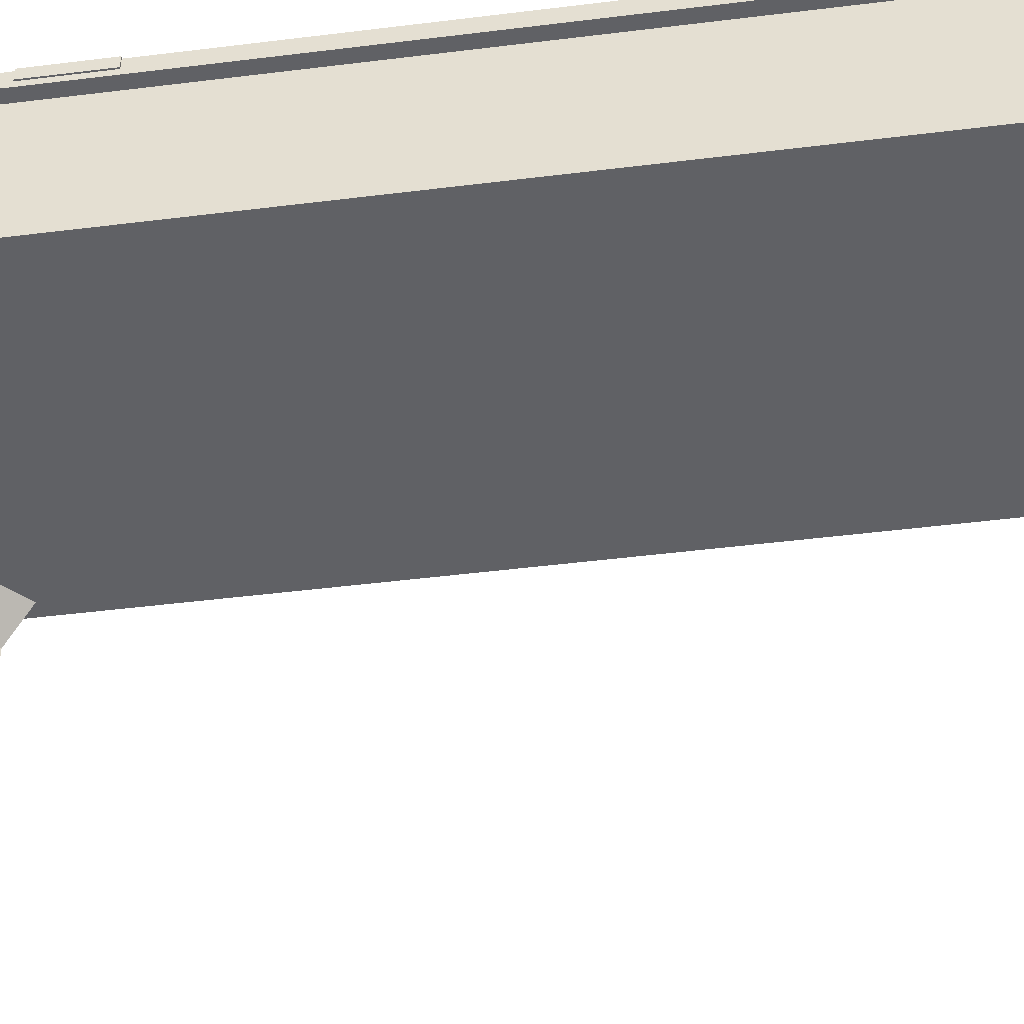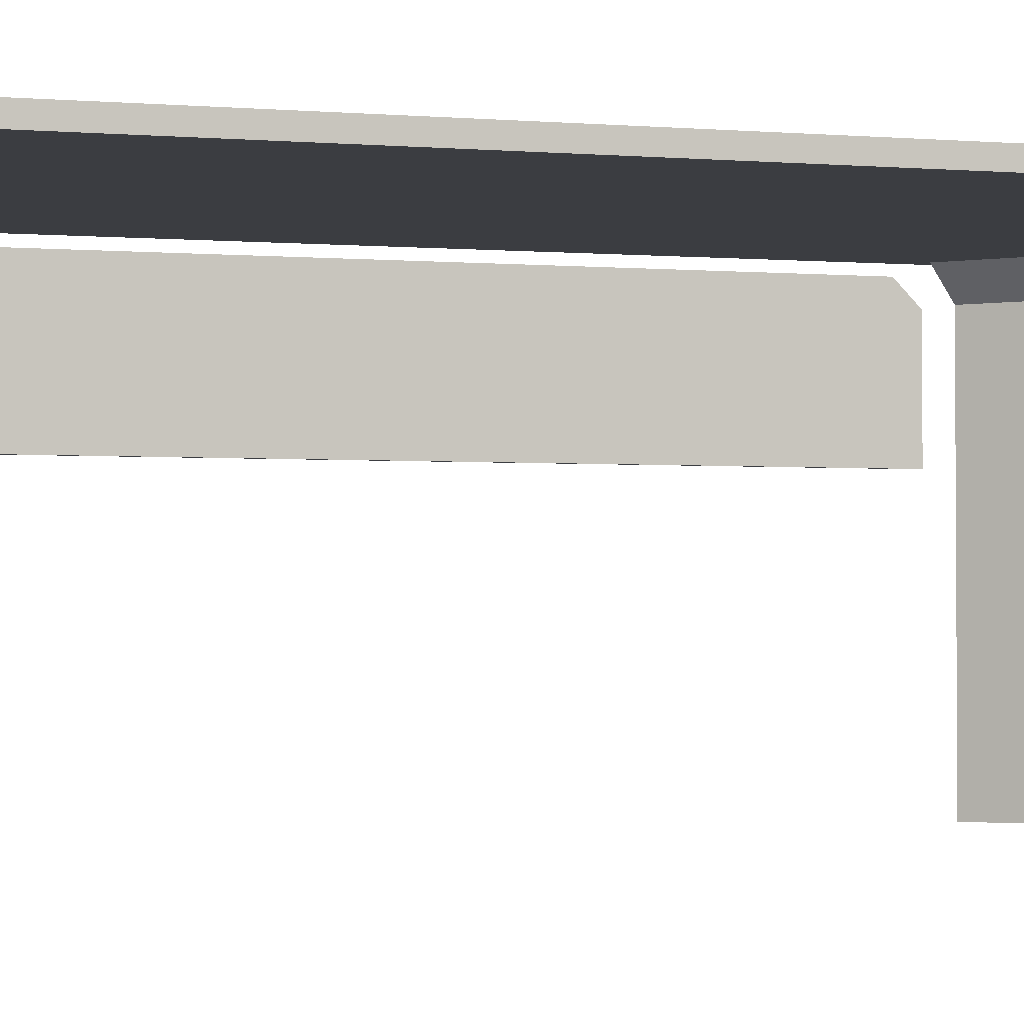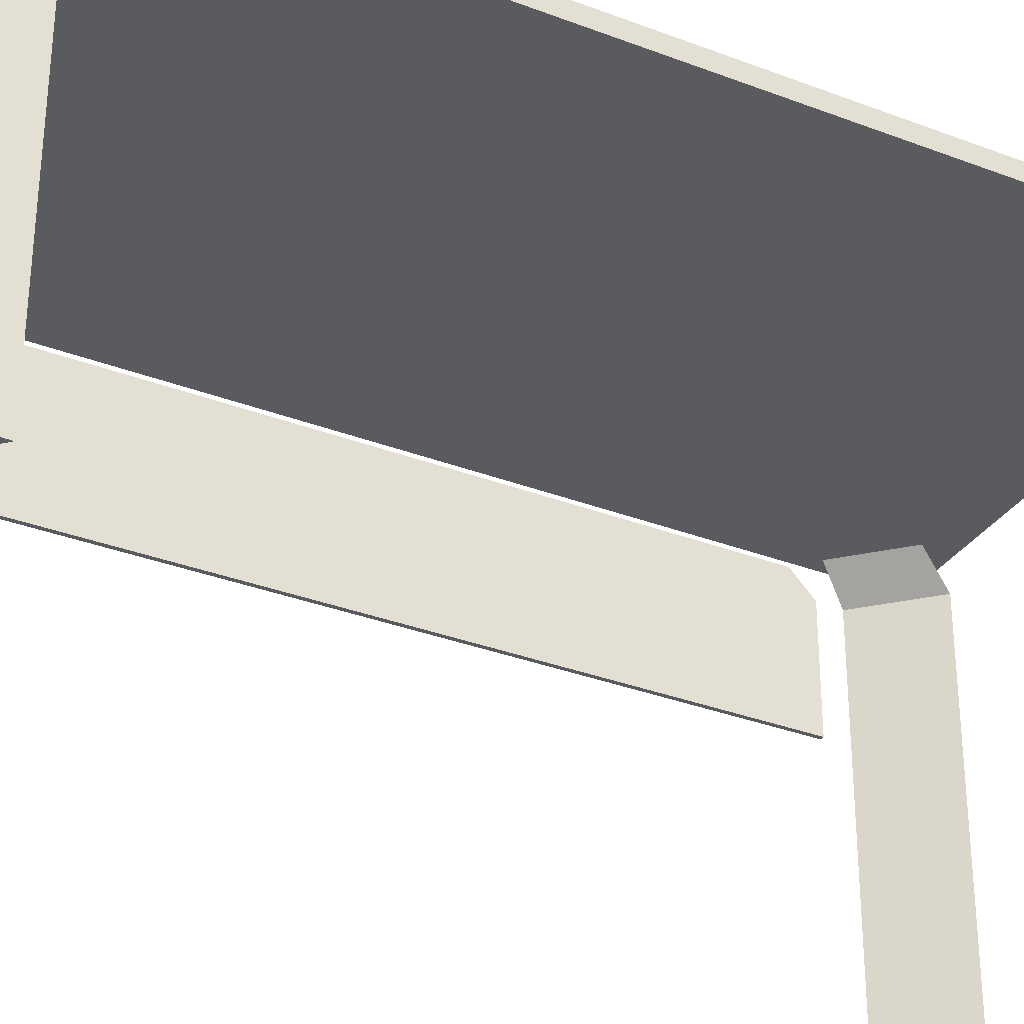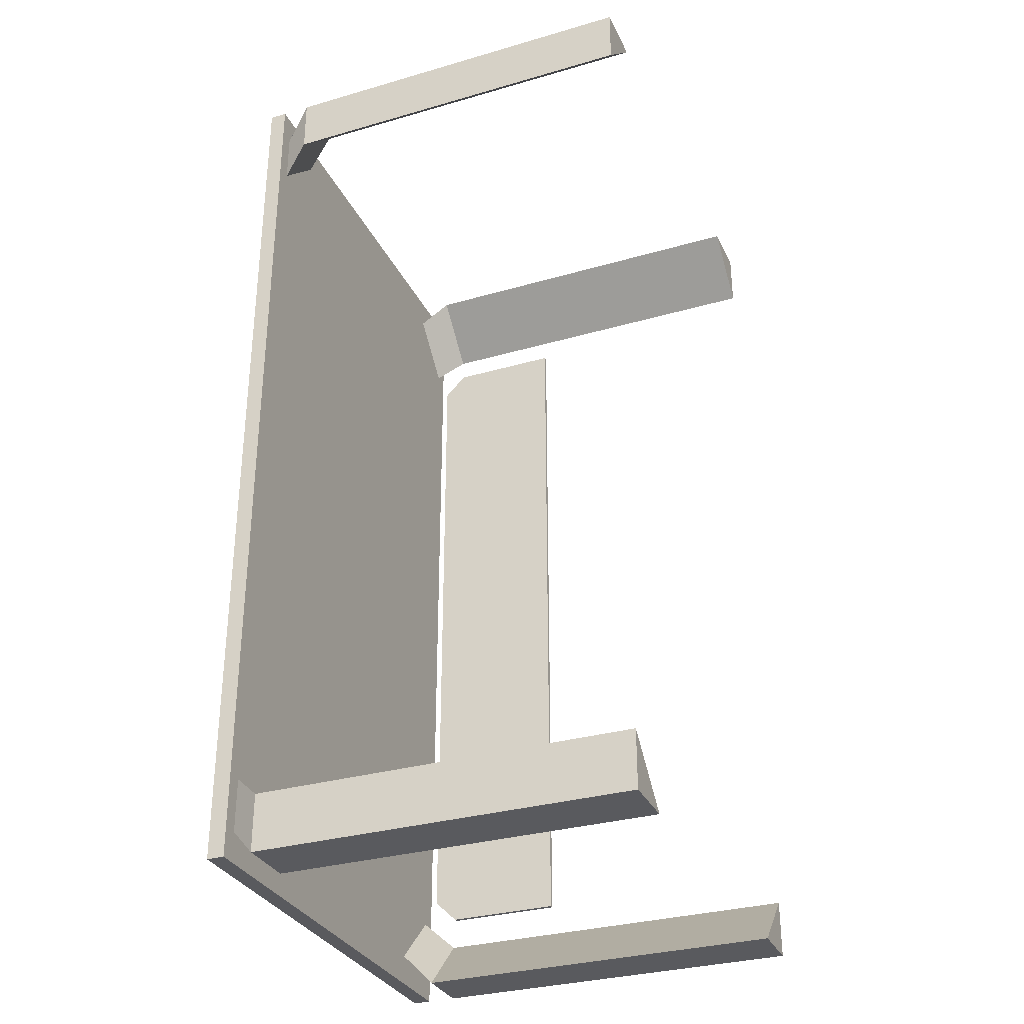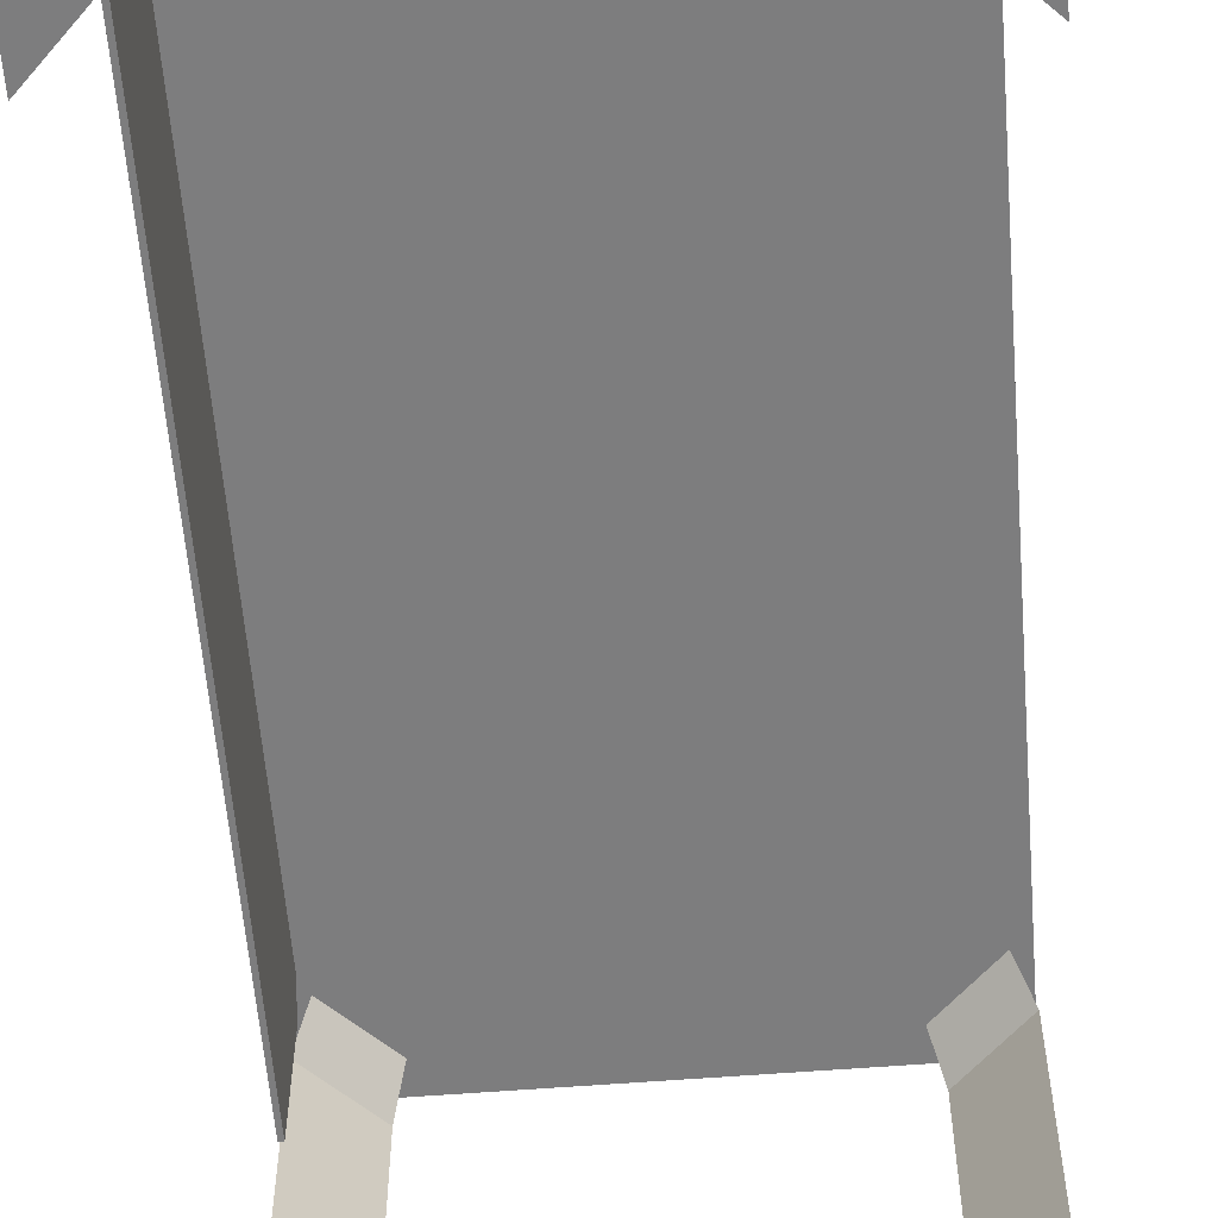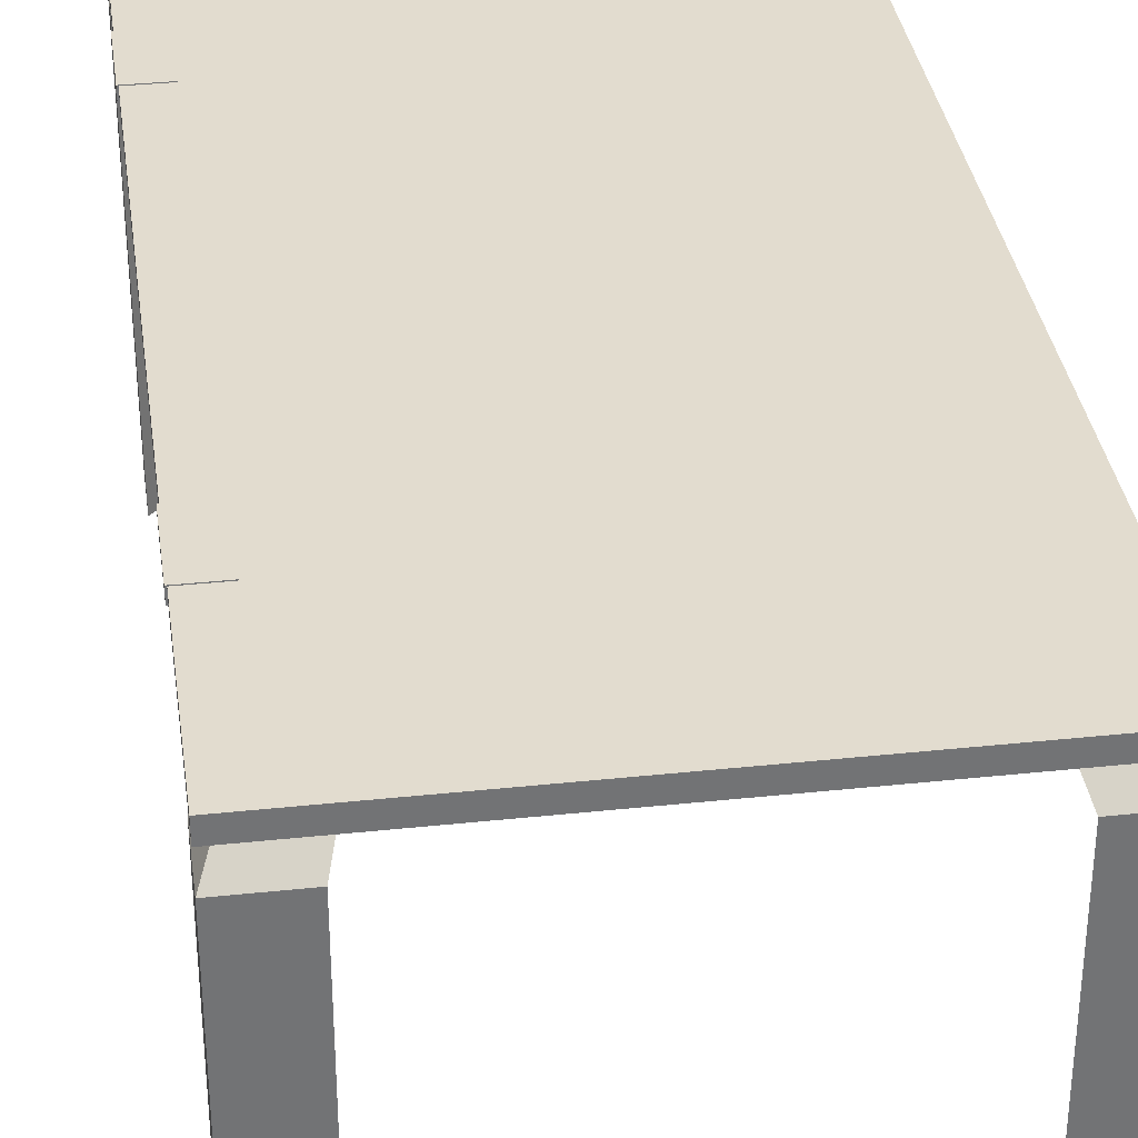
<metadata>
{"format":"obj","ext":"obj","renderer":"f3d","projection":"perspective","resolution":1024,"background":"white","views":[{"elev":-47.3,"azim":-82.0,"up":"+Z"},{"elev":-2.3,"azim":73.6,"up":"+Z"},{"elev":-32.7,"azim":62.0,"up":"+Z"},{"elev":-31.8,"azim":112.2,"up":"+Y"},{"elev":-59.1,"azim":4.6,"up":"+Z"},{"elev":34.7,"azim":-8.1,"up":"+Z"}]}
</metadata>
<code>
o cooking_table
v 2.484 11.09 0.04831
v 2.584 10.99 0.04831
v 2.484 10.99 0.04831
v 2.484 11.09 0.6989
v 2.584 10.99 0.6989
v 2.484 10.99 0.6989
v 2.484 12.59 0.7483
v 3.284 12.59 0.7483
v 3.284 10.99 0.7483
v 2.484 10.99 0.7483
v 2.484 12.59 0.7783
v 3.284 12.59 0.7783
v 3.284 10.99 0.7783
v 2.484 10.99 0.7783
v 2.484 12.49 0.6989
v 2.584 12.59 0.6989
v 2.484 12.59 0.6989
v 2.484 12.49 0.04831
v 2.584 12.59 0.04831
v 2.484 12.59 0.04831
v 3.184 12.59 0.04831
v 3.284 12.59 0.04831
v 3.284 12.49 0.04831
v 3.184 12.59 0.6989
v 3.284 12.59 0.6989
v 3.284 12.49 0.6989
v 3.184 10.99 0.6989
v 3.284 10.99 0.6989
v 3.284 11.09 0.6989
v 3.184 10.99 0.04831
v 3.284 10.99 0.04831
v 3.284 11.09 0.04831
v 2.512 11.13 0.7516
v 2.604 11.04 0.7516
v 2.604 12.53 0.7516
v 2.512 12.44 0.7516
v 3.256 12.44 0.7516
v 3.164 12.53 0.7516
v 3.164 11.04 0.7516
v 3.256 11.13 0.7516
v 3.256 11.04 0.7516
v 3.256 12.53 0.7516
v 2.512 12.53 0.7516
v 2.512 11.04 0.7516
v 2.482 11.41 0.759
v 2.542 11.41 0.759
v 2.542 11.29 0.759
v 2.482 11.29 0.759
v 2.482 11.41 0.7796
v 2.542 11.41 0.7796
v 2.542 11.29 0.7796
v 2.482 11.29 0.7796
v 2.482 12.16 0.7796
v 2.542 12.16 0.7796
v 2.542 12.28 0.7796
v 2.482 12.28 0.7796
v 2.482 12.16 0.759
v 2.542 12.16 0.759
v 2.542 12.28 0.759
v 2.482 12.28 0.759
v 2.5 12.43 0.4898
v 2.493 12.43 0.4898
v 2.493 11.14 0.4898
v 2.5 11.14 0.4898
v 2.5 12.43 0.6899
v 2.493 12.43 0.6899
v 2.493 11.14 0.6899
v 2.5 11.14 0.6899
v 2.5 11.18 0.7302
v 2.5 12.4 0.7302
v 2.493 11.18 0.7302
v 2.493 12.4 0.7302
f 7 8 9 10
f 11 14 13 12
f 7 11 12 8
f 8 12 13 9
f 9 13 14 10
f 11 7 10 14
f 2 5 6 3
f 4 1 3 6
f 17 20 18 15
f 20 17 16 19
f 21 24 25 22
f 22 25 26 23
f 31 28 27 30
f 32 29 28 31
f 27 29 32 30
f 30 32 31
f 21 23 26 24
f 21 22 23
f 15 18 19 16
f 18 20 19
f 1 4 5 2
f 1 2 3
f 5 4 33 34
f 15 16 35 36
f 24 26 37 38
f 29 27 39 40
f 28 29 40 41
f 27 28 41 39
f 26 25 42 37
f 25 24 38 42
f 16 17 43 35
f 17 15 36 43
f 4 6 44 33
f 6 5 34 44
f 33 44 34
f 35 43 36
f 37 42 38
f 39 41 40
f 47 48 45 46
f 49 52 51 50
f 45 49 50 46
f 46 50 51 47
f 47 51 52 48
f 48 52 49 45
f 57 53 56 60
f 58 54 53 57
f 59 55 54 58
f 60 56 55 59
f 56 53 54 55
f 58 57 60 59
f 63 64 61 62
f 61 65 66 62
f 62 66 67 63
f 63 67 68 64
f 64 68 65 61
f 65 68 69 70
f 68 67 71 69
f 67 66 72 71
f 66 65 70 72
f 70 69 71 72

</code>
